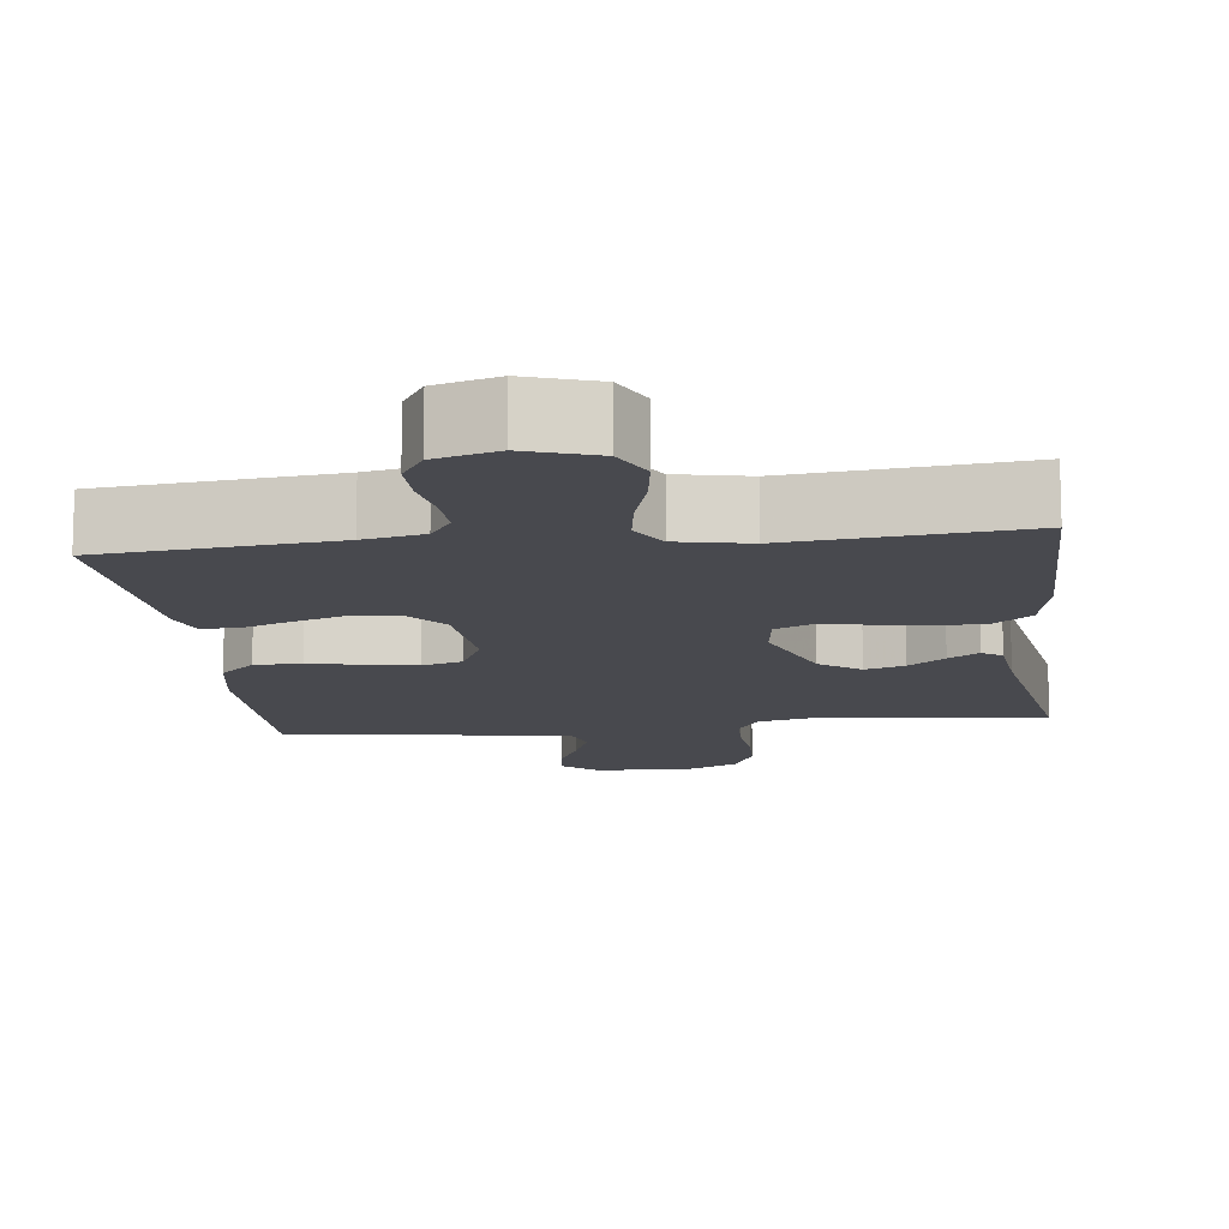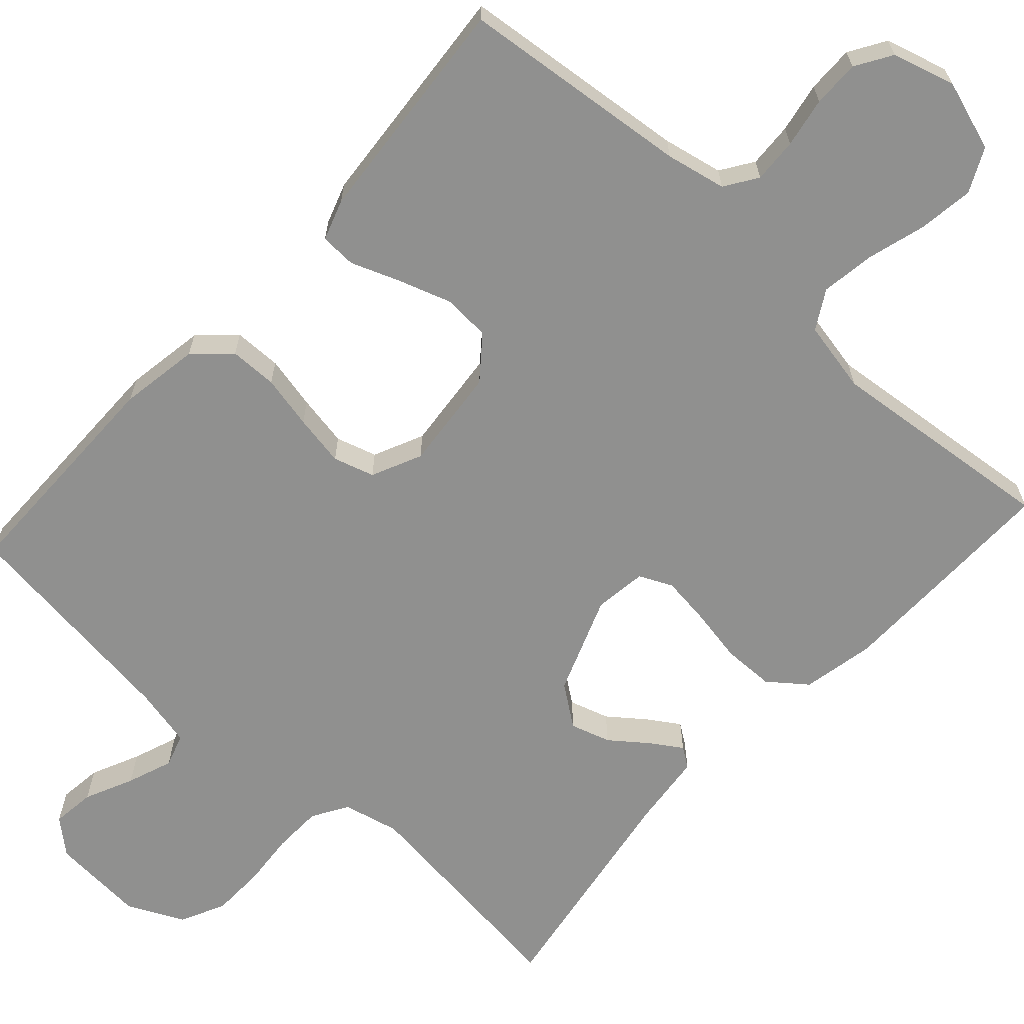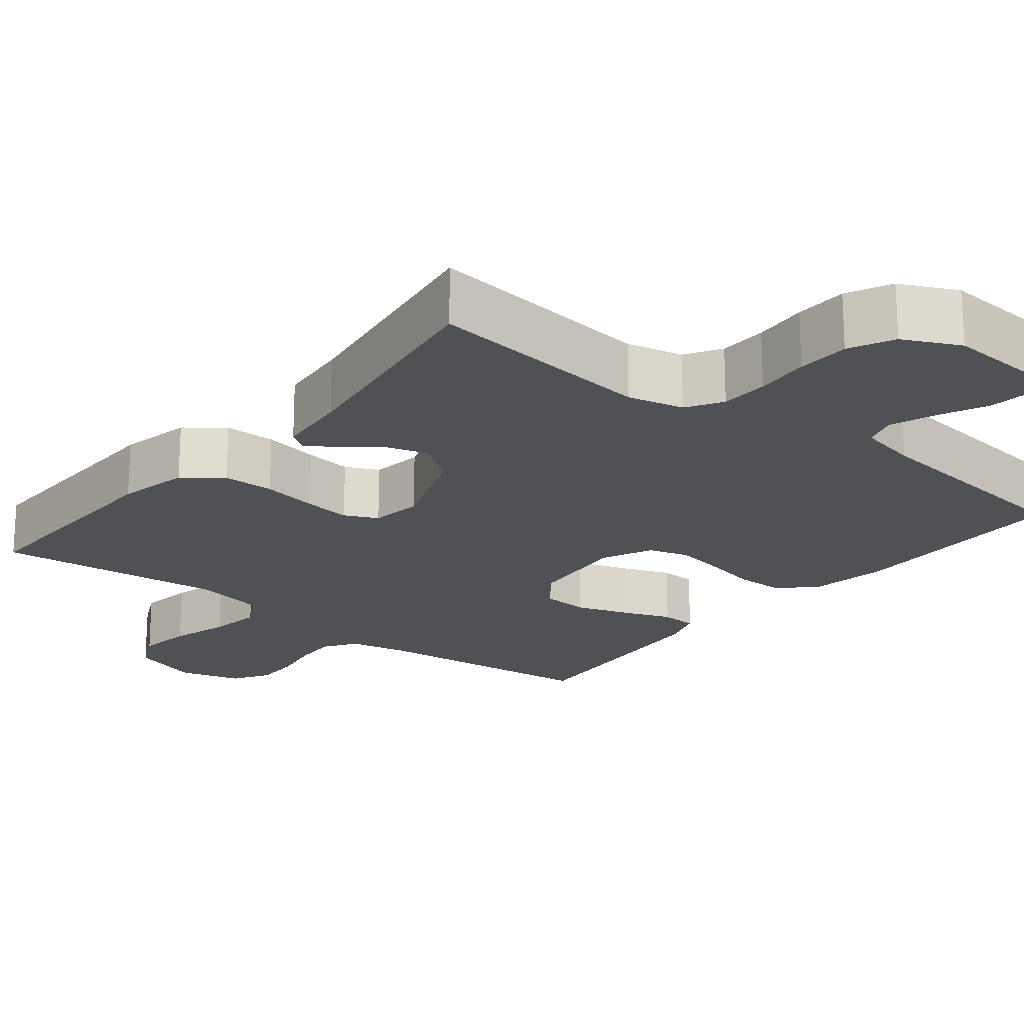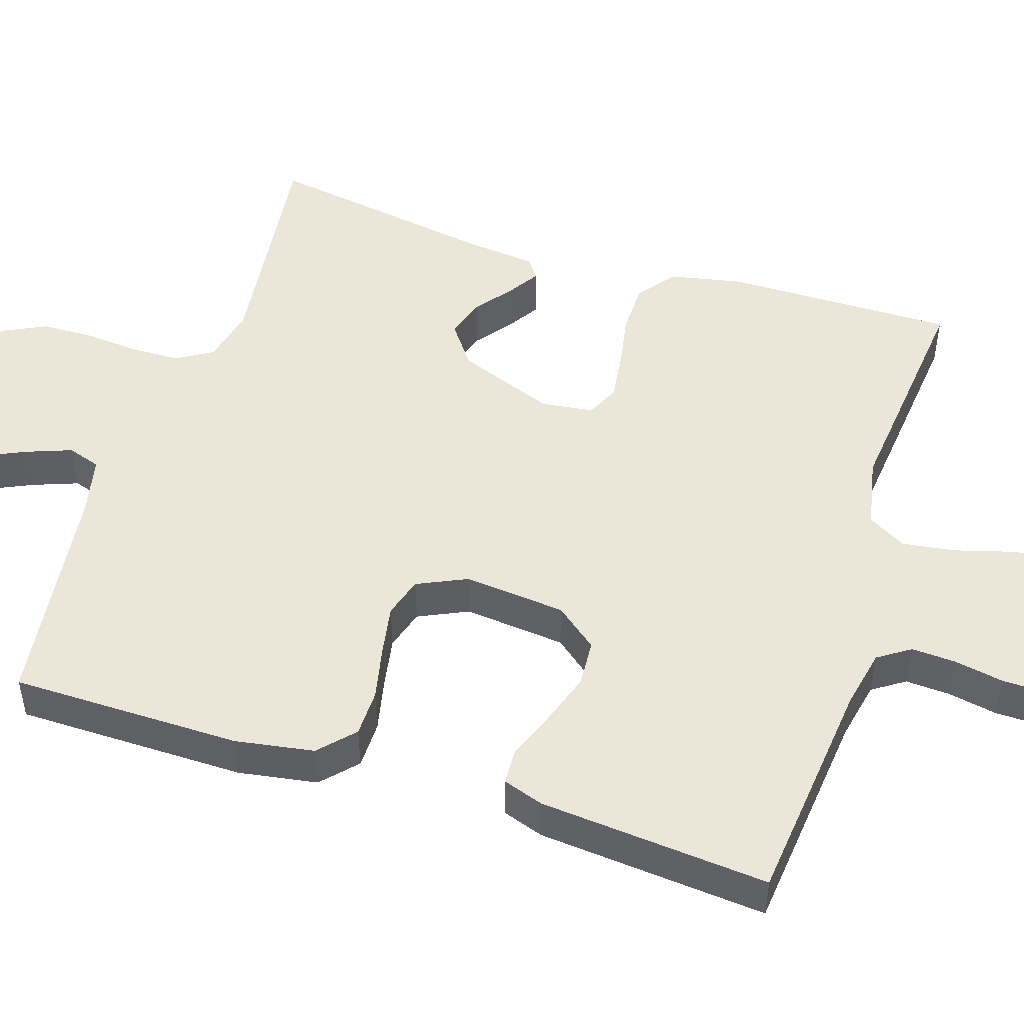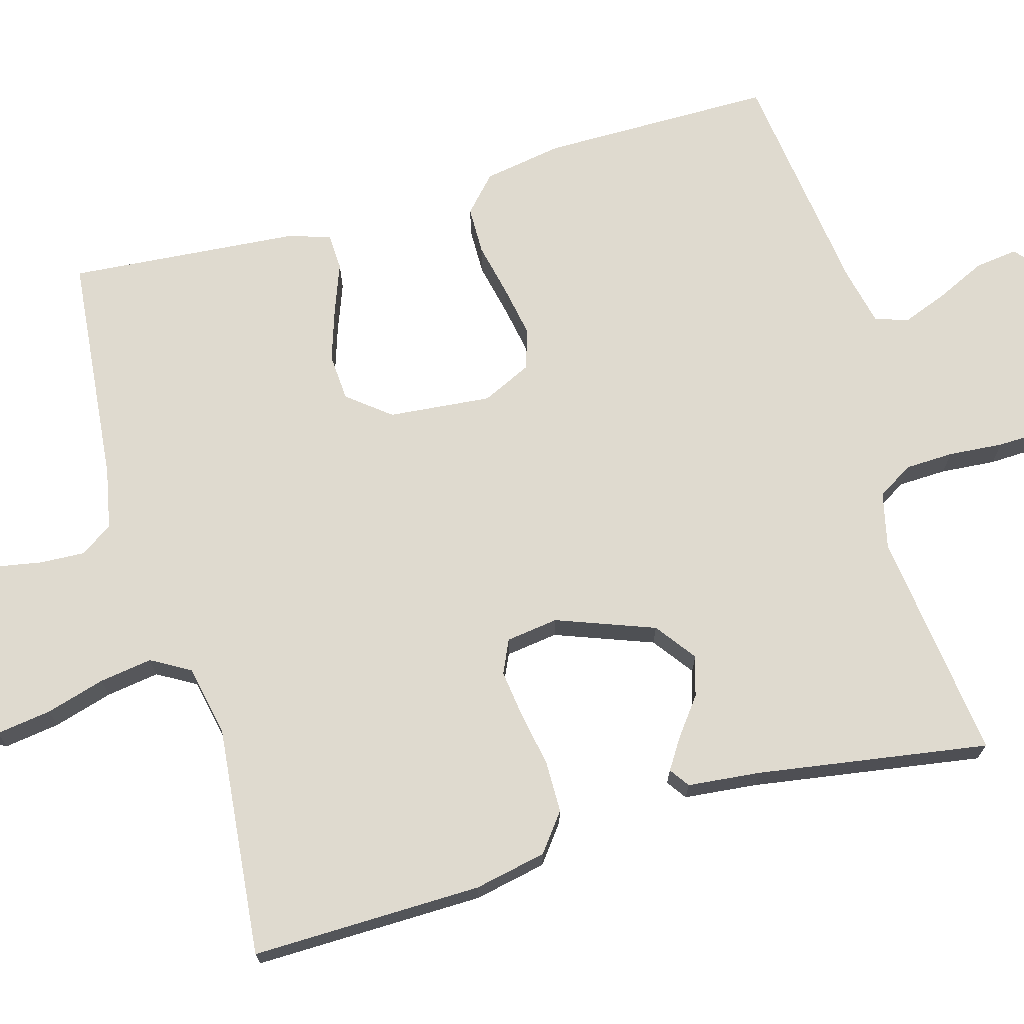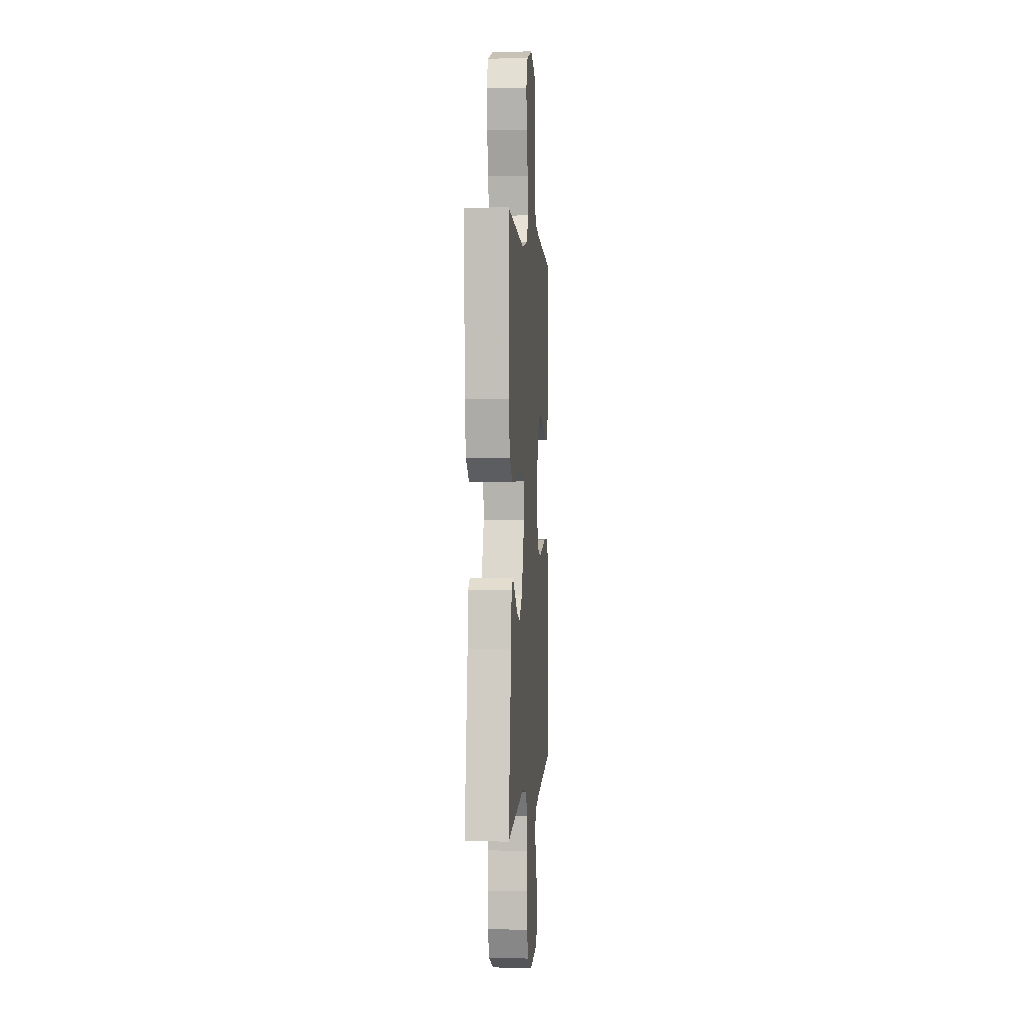
<metadata>
{"format":"obj","ext":"obj","renderer":"f3d","projection":"perspective","resolution":1024,"background":"white","views":[{"elev":-12.7,"azim":6.7,"up":"+Y"},{"elev":-65.6,"azim":-42.3,"up":"+Y"},{"elev":-20.2,"azim":141.2,"up":"+Y"},{"elev":49.5,"azim":-72.2,"up":"+Y"},{"elev":70.9,"azim":73.9,"up":"+Y"},{"elev":1.3,"azim":94.6,"up":"+Z"}]}
</metadata>
<code>
v 0.5 0.07 -0.5
v 0.2 0.07 -0.464
v 0.127 0.07 -0.481
v 0.099 0.07 -0.527
v 0.097 0.07 -0.59
v 0.103 0.07 -0.661
v 0.101 0.07 -0.73
v 0.073 0.07 -0.788
v 0 0.07 -0.823
v -0.123 0.07 -0.814
v -0.167 0.07 -0.776
v -0.16 0.07 -0.72
v -0.131 0.07 -0.657
v -0.109 0.07 -0.598
v -0.123 0.07 -0.555
v -0.2 0.07 -0.538
v -0.5 0.07 -0.5
v -0.502 0.07 -0.2
v -0.485 0.07 -0.097
v -0.44 0.07 -0.055
v -0.378 0.07 -0.054
v -0.309 0.07 -0.069
v -0.242 0.07 -0.081
v -0.189 0.07 -0.065
v -0.159 0.07 0
v -0.172 0.07 0.133
v -0.216 0.07 0.188
v -0.277 0.07 0.192
v -0.346 0.07 0.169
v -0.409 0.07 0.145
v -0.456 0.07 0.147
v -0.474 0.07 0.2
v -0.5 0.07 0.5
v -0.2 0.07 0.531
v -0.122 0.07 0.547
v -0.094 0.07 0.589
v -0.097 0.07 0.647
v -0.109 0.07 0.712
v -0.11 0.07 0.773
v -0.081 0.07 0.82
v 0 0.07 0.843
v 0.092 0.07 0.813
v 0.12 0.07 0.756
v 0.11 0.07 0.684
v 0.088 0.07 0.607
v 0.078 0.07 0.538
v 0.107 0.07 0.488
v 0.2 0.07 0.469
v 0.5 0.07 0.5
v 0.496 0.07 0.2
v 0.477 0.07 0.106
v 0.428 0.07 0.068
v 0.361 0.07 0.067
v 0.29 0.07 0.08
v 0.227 0.07 0.088
v 0.184 0.07 0.068
v 0.175 0.07 0
v 0.223 0.07 -0.127
v 0.276 0.07 -0.166
v 0.328 0.07 -0.15
v 0.376 0.07 -0.113
v 0.416 0.07 -0.087
v 0.442 0.07 -0.105
v 0.452 0.07 -0.2
v 0.5 0 -0.5
v 0.2 0 -0.464
v 0.127 0 -0.481
v 0.099 0 -0.527
v 0.097 0 -0.59
v 0.103 0 -0.661
v 0.101 0 -0.73
v 0.073 0 -0.788
v 0 0 -0.823
v -0.123 0 -0.814
v -0.167 0 -0.776
v -0.16 0 -0.72
v -0.131 0 -0.657
v -0.109 0 -0.598
v -0.123 0 -0.555
v -0.2 0 -0.538
v -0.5 0 -0.5
v -0.502 0 -0.2
v -0.485 0 -0.097
v -0.44 0 -0.055
v -0.378 0 -0.054
v -0.309 0 -0.069
v -0.242 0 -0.081
v -0.189 0 -0.065
v -0.159 0 0
v -0.172 0 0.133
v -0.216 0 0.188
v -0.277 0 0.192
v -0.346 0 0.169
v -0.409 0 0.145
v -0.456 0 0.147
v -0.474 0 0.2
v -0.5 0 0.5
v -0.2 0 0.531
v -0.122 0 0.547
v -0.094 0 0.589
v -0.097 0 0.647
v -0.109 0 0.712
v -0.11 0 0.773
v -0.081 0 0.82
v 0 0 0.843
v 0.092 0 0.813
v 0.12 0 0.756
v 0.11 0 0.684
v 0.088 0 0.607
v 0.078 0 0.538
v 0.107 0 0.488
v 0.2 0 0.469
v 0.5 0 0.5
v 0.496 0 0.2
v 0.477 0 0.106
v 0.428 0 0.068
v 0.361 0 0.067
v 0.29 0 0.08
v 0.227 0 0.088
v 0.184 0 0.068
v 0.175 0 0
v 0.223 0 -0.127
v 0.276 0 -0.166
v 0.328 0 -0.15
v 0.376 0 -0.113
v 0.416 0 -0.087
v 0.442 0 -0.105
v 0.452 0 -0.2
f 62 63 64
f 61 62 64
f 60 61 64
f 64 1 2
f 60 64 2
f 59 60 2
f 58 59 2 3
f 57 58 3 4
f 56 57 4
f 52 53 54
f 51 52 54
f 50 51 54
f 49 50 54
f 48 49 54
f 47 48 54 55
f 46 47 55 56
f 43 44 45
f 42 43 45
f 41 42 45
f 40 41 45
f 39 40 45
f 38 39 45
f 37 38 45
f 36 37 45 46
f 46 56 4
f 36 46 4
f 35 36 4
f 32 33 34
f 31 32 34
f 30 31 34
f 29 30 34
f 28 29 34 35
f 20 21 22
f 19 20 22
f 18 19 22
f 17 18 22
f 16 17 22
f 15 16 22 23
f 14 15 23 24
f 11 12 13
f 10 11 13
f 9 10 13
f 8 9 13
f 7 8 13
f 6 7 13
f 5 6 13
f 5 13 14
f 14 24 25
f 5 14 25
f 4 5 25
f 27 28 35
f 26 27 35
f 4 25 26 35
f 128 127 126
f 128 126 125
f 128 125 124
f 66 65 128
f 66 128 124
f 66 124 123
f 67 66 123 122
f 68 67 122 121
f 68 121 120
f 118 117 116
f 118 116 115
f 118 115 114
f 118 114 113
f 118 113 112
f 119 118 112 111
f 120 119 111 110
f 109 108 107
f 109 107 106
f 109 106 105
f 109 105 104
f 109 104 103
f 109 103 102
f 109 102 101
f 110 109 101 100
f 68 120 110
f 68 110 100
f 68 100 99
f 98 97 96
f 98 96 95
f 98 95 94
f 98 94 93
f 99 98 93 92
f 86 85 84
f 86 84 83
f 86 83 82
f 86 82 81
f 86 81 80
f 87 86 80 79
f 88 87 79 78
f 77 76 75
f 77 75 74
f 77 74 73
f 77 73 72
f 77 72 71
f 77 71 70
f 77 70 69
f 78 77 69
f 89 88 78
f 89 78 69
f 89 69 68
f 99 92 91
f 99 91 90
f 99 90 89 68
f 1 65 66 2
f 2 66 67 3
f 3 67 68 4
f 4 68 69 5
f 5 69 70 6
f 6 70 71 7
f 7 71 72 8
f 8 72 73 9
f 9 73 74 10
f 10 74 75 11
f 11 75 76 12
f 12 76 77 13
f 13 77 78 14
f 14 78 79 15
f 15 79 80 16
f 16 80 81 17
f 17 81 82 18
f 18 82 83 19
f 19 83 84 20
f 20 84 85 21
f 21 85 86 22
f 22 86 87 23
f 23 87 88 24
f 24 88 89 25
f 25 89 90 26
f 26 90 91 27
f 27 91 92 28
f 28 92 93 29
f 29 93 94 30
f 30 94 95 31
f 31 95 96 32
f 32 96 97 33
f 33 97 98 34
f 34 98 99 35
f 35 99 100 36
f 36 100 101 37
f 37 101 102 38
f 38 102 103 39
f 39 103 104 40
f 40 104 105 41
f 41 105 106 42
f 42 106 107 43
f 43 107 108 44
f 44 108 109 45
f 45 109 110 46
f 46 110 111 47
f 47 111 112 48
f 48 112 113 49
f 49 113 114 50
f 50 114 115 51
f 51 115 116 52
f 52 116 117 53
f 53 117 118 54
f 54 118 119 55
f 55 119 120 56
f 56 120 121 57
f 57 121 122 58
f 58 122 123 59
f 59 123 124 60
f 60 124 125 61
f 61 125 126 62
f 62 126 127 63
f 63 127 128 64
f 64 128 65 1

</code>
